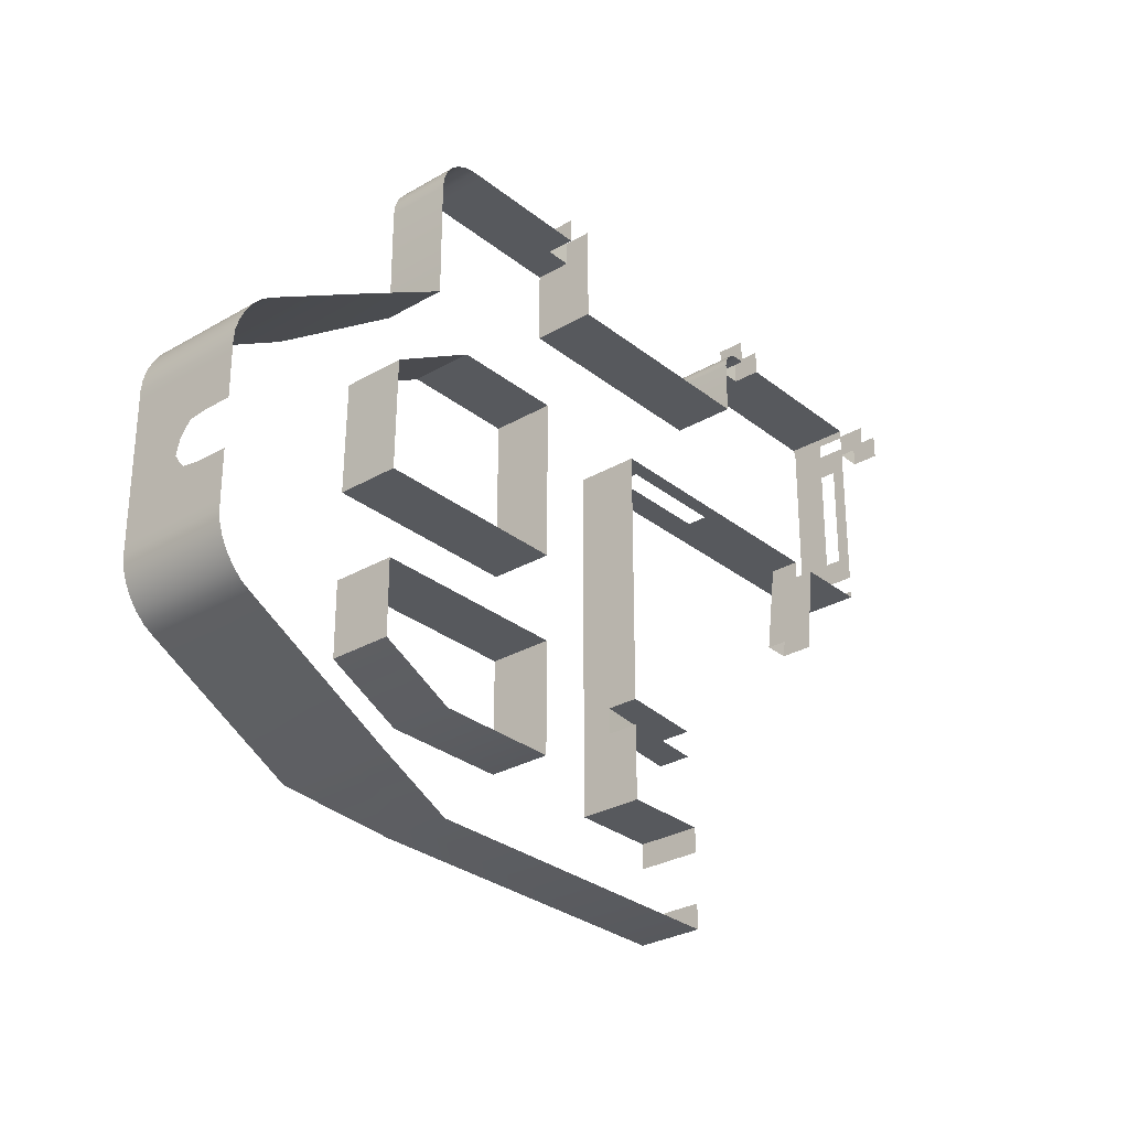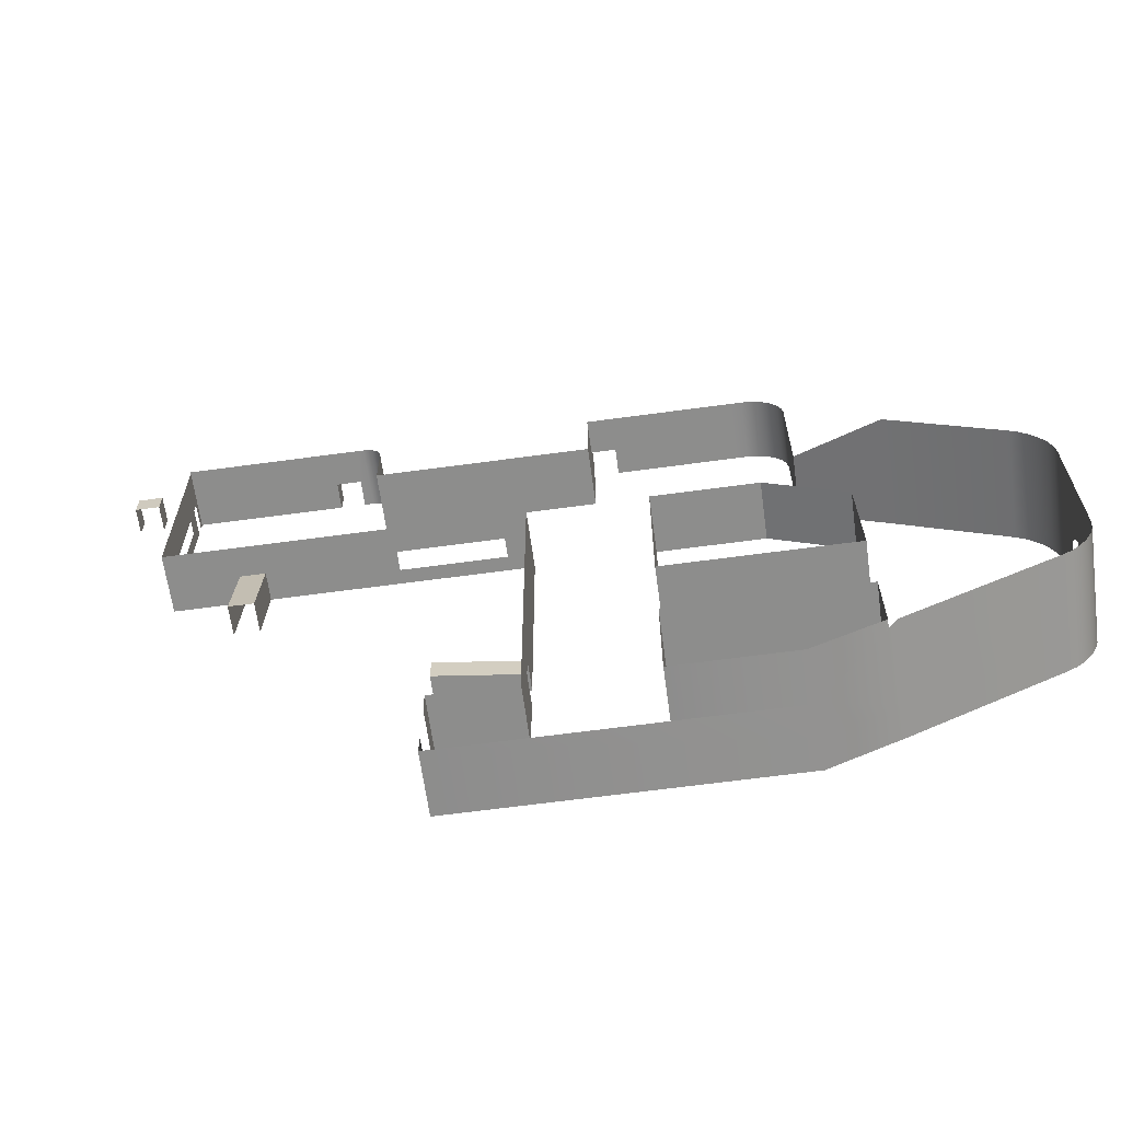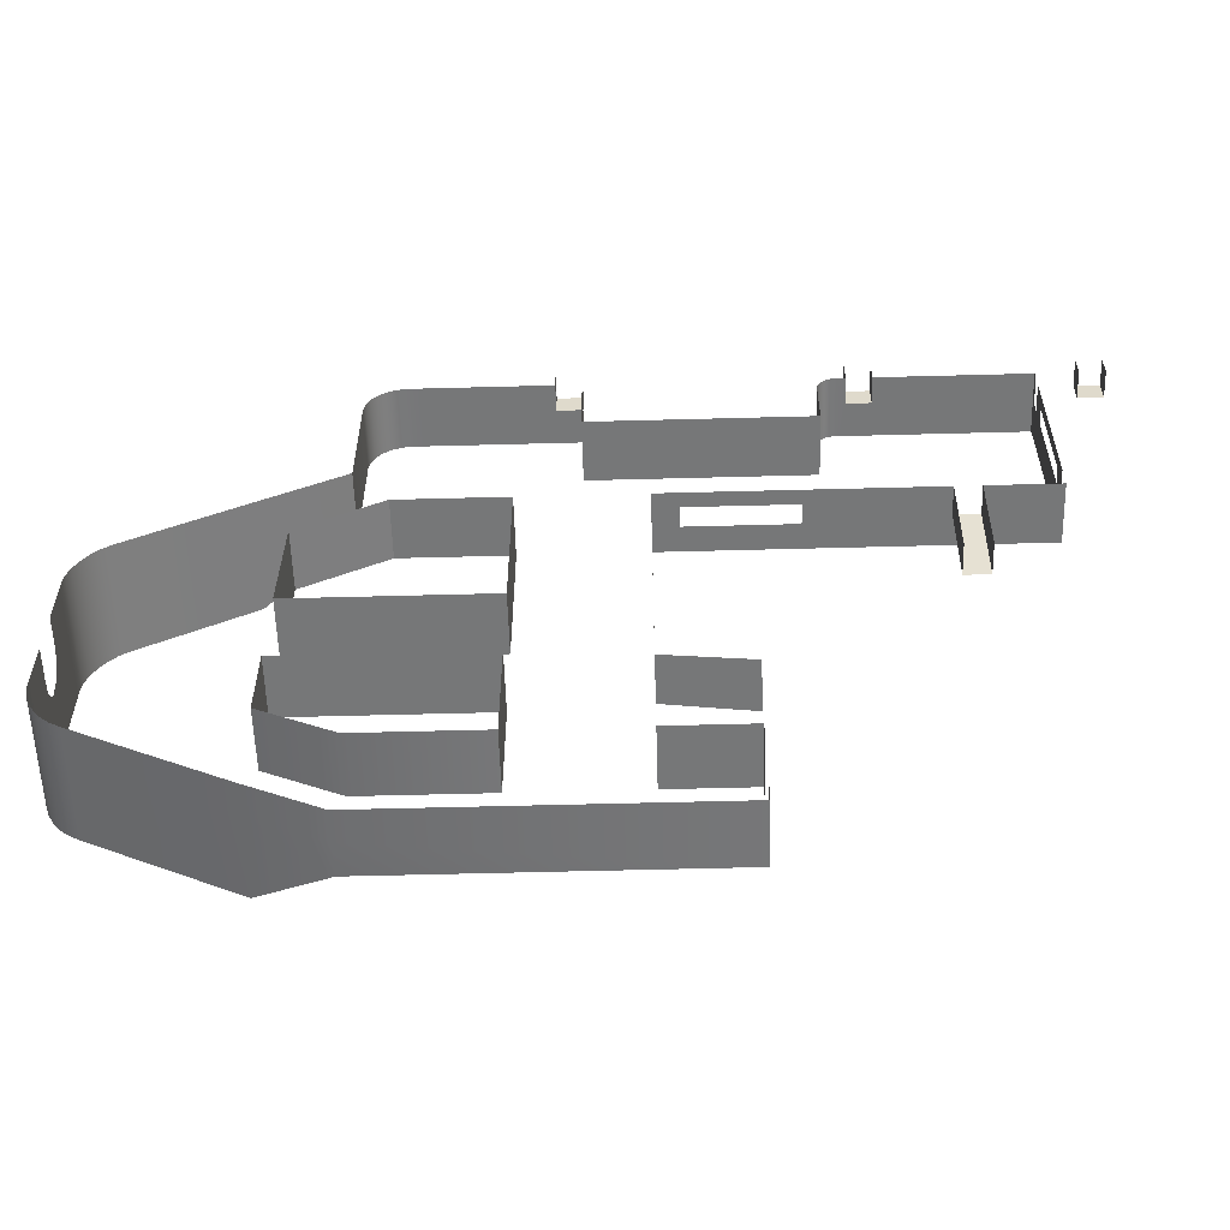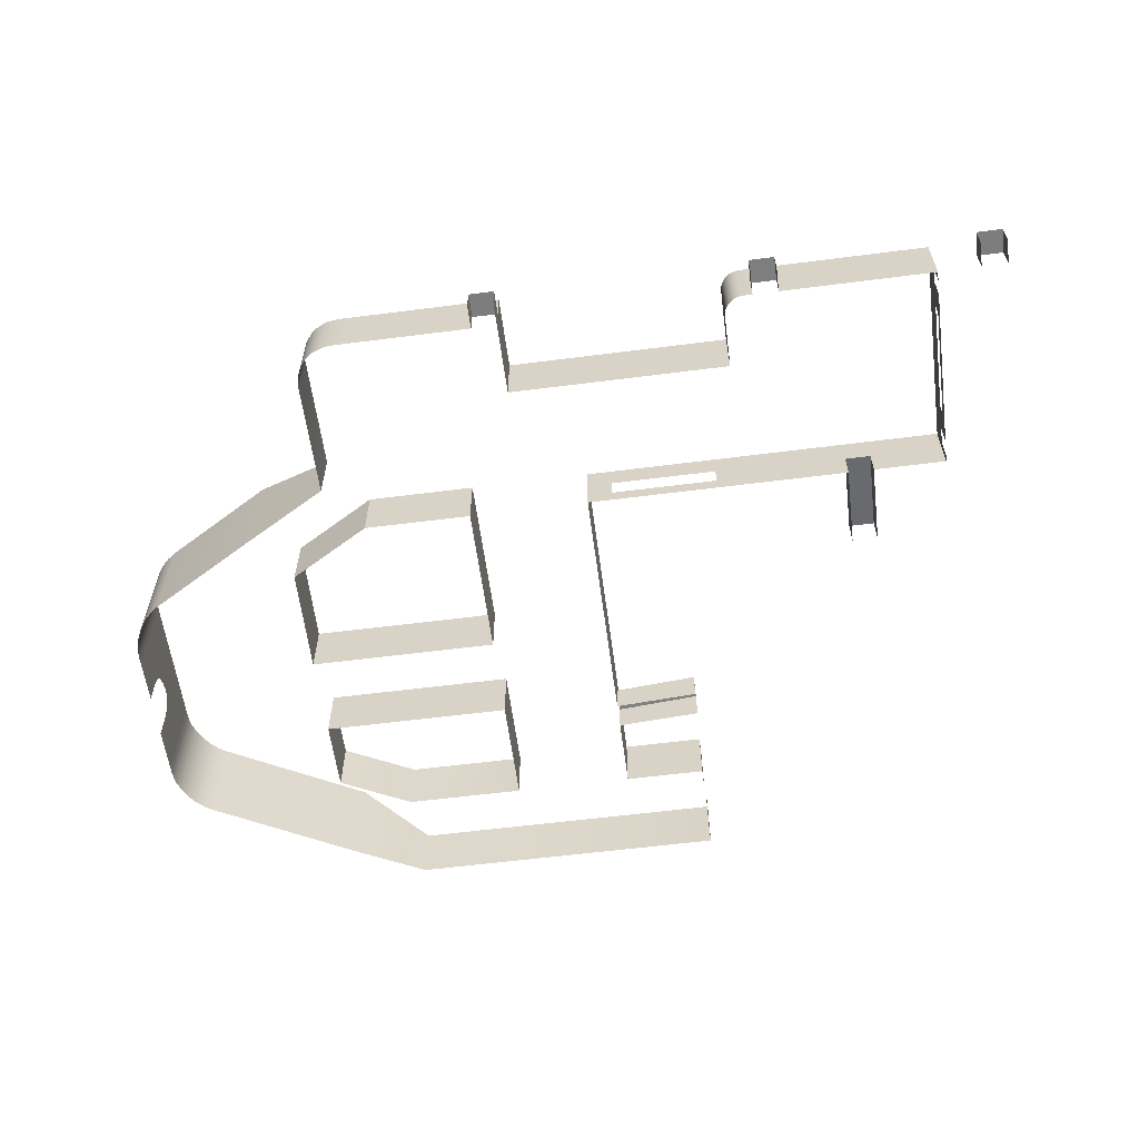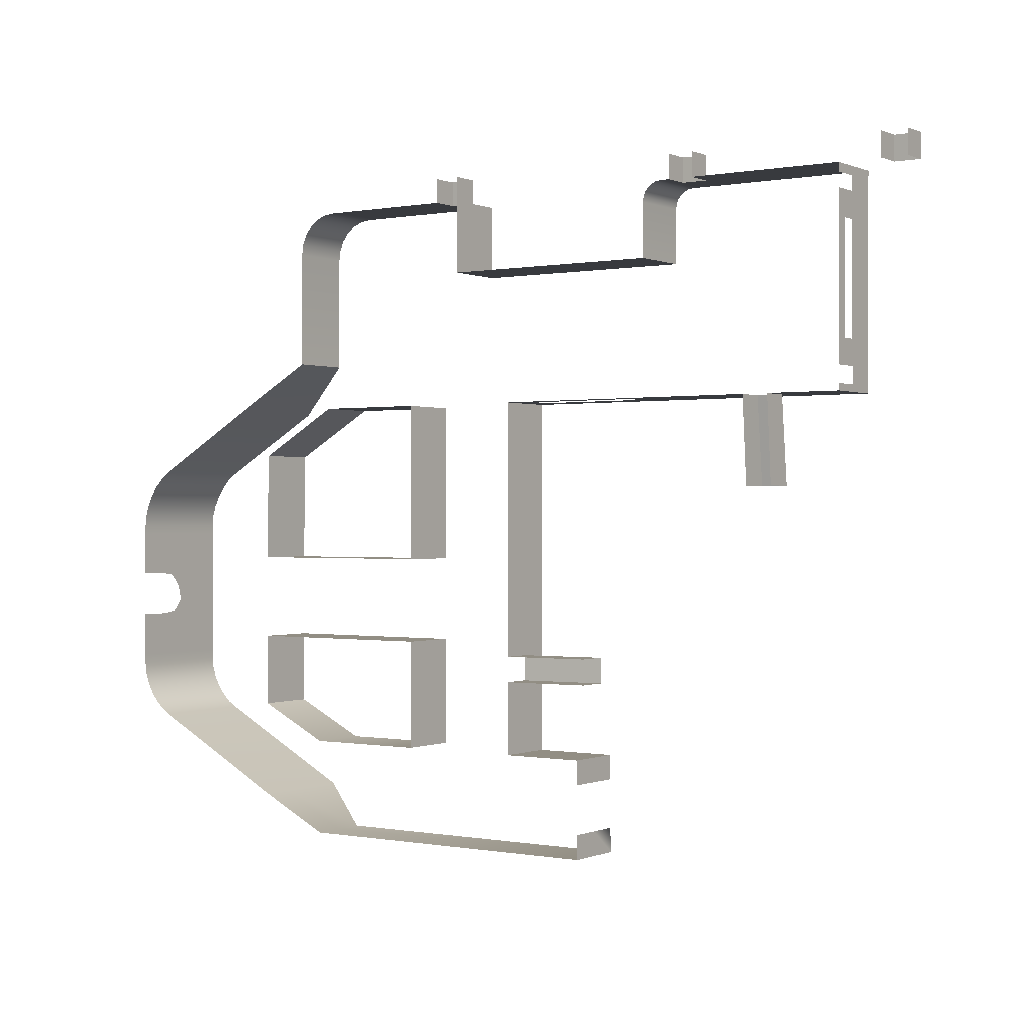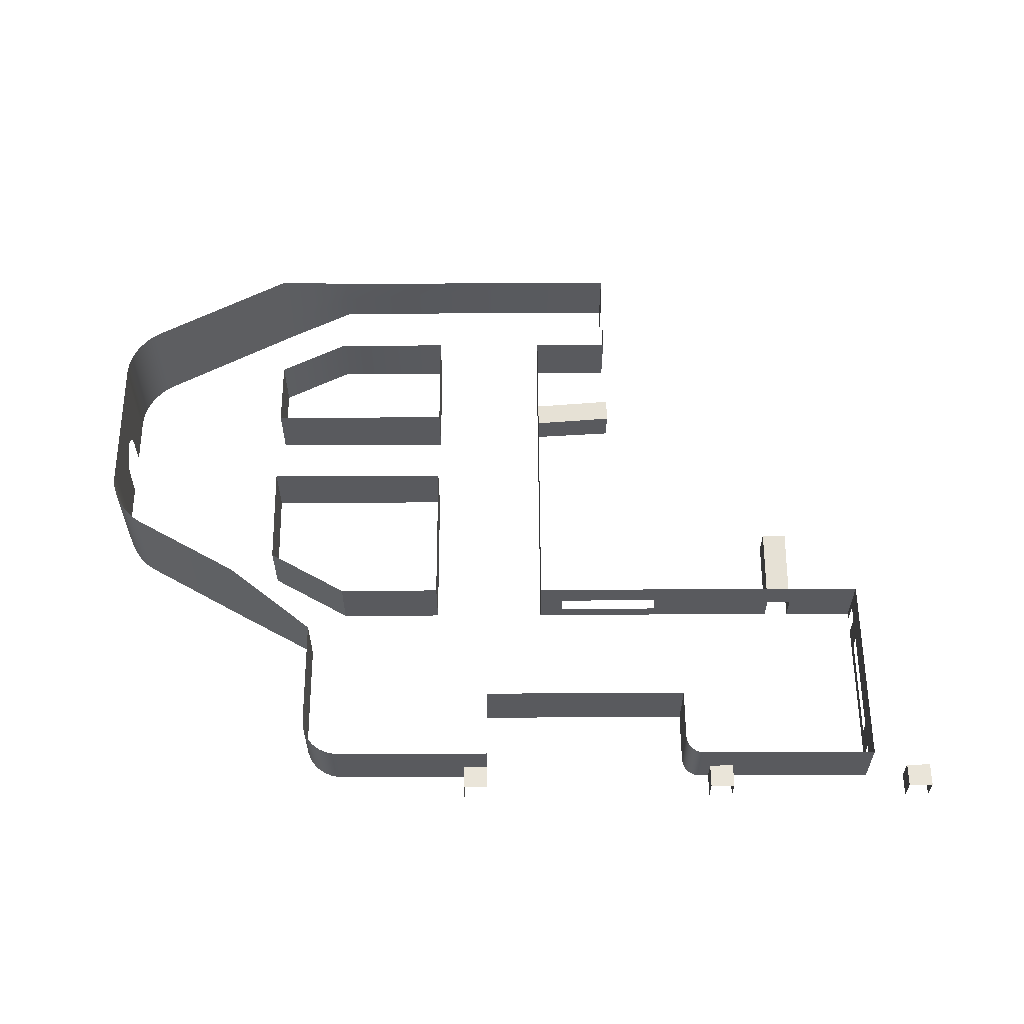
<metadata>
{"format":"obj","ext":"obj","renderer":"f3d","projection":"perspective","resolution":1024,"background":"white","views":[{"elev":-29.3,"azim":-49.3,"up":"+Z"},{"elev":-64.4,"azim":-172.2,"up":"+Z"},{"elev":-57.0,"azim":1.6,"up":"+Z"},{"elev":-59.2,"azim":7.5,"up":"+Y"},{"elev":-0.1,"azim":34.7,"up":"+Z"},{"elev":58.4,"azim":-0.3,"up":"+Y"}]}
</metadata>
<code>
o Plane.000
v 41.91 3.287 -6
v 41.91 3.287 -3.909
v 35 2.5 -3.909
v 35 5 -3.909
v 35 4e-06 -3.909
v 41.91 0.5942 -6
v 42 0.6023 -6
v 42 3.298 -6
v 42 0.6023 -3.909
v 41.91 0.5942 -3.909
v 42 3.298 -3.909
v 35 2.5 -6
v 35 5 -6
v 35 1.3e-05 -6
v 59 2.409 17
v 56.88 2.409 17
v 56.87 3.186 10
v 58.99 3.191 10
v 59 5 17
v 56.88 5 17
v 45.94 -2.4e-05 17
v 48 -3.9e-05 17
v 48 2.5 17
v 45.94 1.223 17
v 45.94 2.879 17
v 48 5 17
v 45.94 5 17
v 35 5 17
v 35 2.879 17
v 37.06 1.223 17
v 37.06 2.879 17
v 35 -2.4e-05 17
v 37.06 -2.4e-05 17
v 41.8 2.5 -12
v 35 2.5 -12
v 41.8 5.152 -20
v 25 2.6e-05 -12
v 15 2.6e-05 -12
v 15 5 -12
v 25 5 -12
v 41.8 2.5 -14
v 41.8 3.9e-05 -20
v 41.8 3.9e-05 -18
v 41.8 2.538 -18
v 41.8 2.538 -20
v 25 0 -3
v 25 5 -3
v 25 -1.3e-05 4
v 25 5 4
v 25 -3.9e-05 17
v 25 5 17
v 65 5.01 18.94
v 65 2.292 18.94
v 65 2.292 21
v 59 -3.9e-05 17
v 65 -3.9e-05 17
v 65 2.318 17
v 65 0.9999 30
v 65 -6.5e-05 30
v 65 -6.5e-05 32.12
v 65 0.9999 32.12
v 65 2.292 17.56
v 65 -3.9e-05 17.56
v 65 5 17
v 65 2.292 30
v 65 2.292 32.12
v 65 5 31.87
v 65 5 30
v 65 5 21
v 65 1 18.94
v 65 1 21
v 65 -3.9e-05 18.94
v 65 -3.9e-05 21
v 9 0 -3
v 9 5 -3
v 9 -1.3e-05 4
v 9 5 4
v 50.34 -7.8e-05 36
v 50.34 -7.8e-05 34
v 50.34 2.244 34
v 50.34 2.244 36
v 6 9.152 17
v -3.055 9.152 -10.58
v -6 9.152 2.32
v -6 9.152 6
v -6 9.152 -1.48
v -6 9.152 -5.957
v 9 1.3e-05 -9
v 9 5 -9
v 9.129 -2.6e-05 13
v 9.129 5 13
v 16.38 5.152 34
v 16 -3.9e-05 17
v 16 5 17
v 27.74 2.243 34
v 29.84 2.243 34
v 29.84 2.244 36
v 27.74 2.243 36
v 13 5.152 30.62
v 13.12 5.152 31.5
v 13.99 5.152 33.01
v 14.69 5.152 33.55
v -3.193 2.243 11.64
v -3.193 -2.6e-05 11.64
v -3.919 -2.6e-05 11.1
v -3.919 2.243 11.1
v -4.596 -2.6e-05 10.38
v -4.596 2.243 10.38
v -5.178 -2.6e-05 9.528
v -5.178 2.243 9.528
v -5.624 -1.3e-05 8.594
v -5.624 2.243 8.594
v -5.904 -1.3e-05 7.647
v -5.904 2.243 7.647
v -6 -1.3e-05 6.75
v -6 2.243 6.75
v -6 9.152 6.75
v 15.7 -3.9e-05 16.83
v 15.7 5 16.83
v 12.7 2.243 20.83
v 13 2.243 21
v 13 -3.9e-05 21
v 12.7 -3.9e-05 20.83
v 50 5.152 34
v 48 5.152 32.42
v 48.05 5.152 32.83
v 48.46 5.152 33.54
v 48 5.152 28
v 12.7 5.326 20.83
v 13 5.152 21
v -6 -1.3e-05 6
v -6 2.243 6
v -5.904 9.152 7.647
v -5.624 9.152 8.594
v -5.178 9.152 9.528
v -4.596 9.152 10.38
v -3.919 9.152 11.1
v -3.193 9.152 11.64
v 13 -6.5e-05 30.62
v 13 2.243 30.62
v 15.5 -7.8e-05 33.88
v 15.5 2.243 33.88
v 16.38 2.243 34
v 16.38 -7.8e-05 34
v 14.69 -6.5e-05 33.55
v 14.69 2.243 33.55
v 13.99 -6.5e-05 33.01
v 13.99 2.243 33.01
v 13.45 -6.5e-05 32.31
v 13.45 2.243 32.31
v 13.12 -6.5e-05 31.5
v 13.12 2.243 31.5
v 27.74 -7.8e-05 36
v 27.74 -7.8e-05 34
v 17.25 -7.8e-05 34
v 17.25 2.243 34
v 6 -3.9e-05 17
v 6 2.243 17
v -6 -0 2.32
v -6 2.243 2.32
v 29.84 -7.8e-05 34
v 29.84 -7.8e-05 36
v 29.84 -6.5e-05 28
v 29.84 2.243 28
v 27.74 5.152 34
v 29.84 5.152 34
v 52.42 -7.8e-05 34
v 52.42 -7.8e-05 36
v 52.42 2.249 36
v 52.42 2.244 34
v 68.44 -7.8e-05 36
v 68.44 -7.8e-05 34
v 68.44 2.249 34
v 68.44 2.249 36
v 48 -6.5e-05 32.42
v 48 -6.5e-05 28
v 48 2.27 28
v 48 2.27 32.42
v 49.17 -7.8e-05 33.95
v 49.17 2.27 33.95
v 49.58 2.27 34
v 49.58 -7.8e-05 34
v 48.79 -7.8e-05 33.79
v 48.79 2.27 33.79
v 48.46 -6.5e-05 33.54
v 48.46 2.27 33.54
v 48.21 -6.5e-05 33.21
v 48.21 2.27 33.21
v 48.05 -6.5e-05 32.83
v 48.05 2.27 32.83
v 65 -7.8e-05 34
v 65 2.292 34
v 70.53 -7.8e-05 34
v 70.53 -7.8e-05 36
v 70.53 2.249 36
v 70.53 2.249 34
v 65 5 33.27
v 65 2.292 33.28
v 65 5.152 34
v 65 -6.9e-05 33.28
v 56.88 -3.9e-05 17
v 35 2.6e-05 -12
v 41.8 2.6e-05 -14
v 41.8 2.6e-05 -12
v 56.87 0.6023 10
v 58.99 0.6023 10
v -5.9 9.152 -6.845
v -5.605 9.152 -7.766
v -5.137 9.152 -8.657
v -4.528 9.152 -9.459
v -3.817 9.152 -10.11
v -6 9.152 -5.207
v 9 9.152 -17
v 15 5.152 -20
v 29.84 5.152 28
v 53 5.152 34
v 49.17 5.152 33.95
v 49.58 5.152 34
v 48.79 5.152 33.79
v 48.21 5.152 33.21
v 15.5 5.152 33.88
v 13.45 5.152 32.31
v 17.25 5.152 34
v 65 5 17.56
v 37.06 5 17
v 15 3.9e-05 -20
v 15 2.538 -20
v 9 3.9e-05 -17
v 9 2.538 -17
v -3.055 2.6e-05 -10.58
v -3.055 2.538 -10.58
v -6 0 -1.48
v -6 1.3e-05 -5.207
v -6 2.538 -5.207
v -6 2.538 -1.48
v -6 1.3e-05 -5.957
v -6 2.538 -5.957
v -3.817 2.538 -10.11
v -3.817 2.6e-05 -10.11
v -4.528 2.538 -9.459
v -4.528 2.6e-05 -9.459
v -5.137 2.538 -8.657
v -5.137 1.3e-05 -8.657
v -5.605 2.538 -7.766
v -5.605 1.3e-05 -7.766
v -5.9 2.538 -6.845
v -5.9 1.3e-05 -6.845
v 41.8 5 -18
v 41.8 5 -12
v 35 5 -12
v 41.8 5 -14
v -6 3.576 2.142
v -6 3.871 -1.301
v -6 4.074 1.625
v -6 4.37 -0.7854
v -6 4.499 0.9948
v -6 4.795 -0.1547
v -6 9.152 0.9948
v -6 9.152 -0.7854
v -6 9.152 -0.1547
v -6 9.152 2.142
v -6 9.152 1.625
v -6 9.152 -1.301
f 10 5 3 2
f 14 6 1 12
f 6 7 8 1
f 9 10 2 11
f 11 2 1 8
f 15 16 17 18
f 15 19 20 16
f 4 13 12 3
f 2 3 12 1
f 21 22 23 24
f 24 23 25
f 29 30 31
f 32 33 30 29
f 33 21 24 30
f 29 28 4 3
f 37 38 39 40
f 45 42 43 44
f 46 37 40 47
f 35 12 13 250
f 52 53 54 69
f 55 56 57 15
f 58 59 60 61
f 62 57 56 63
f 68 65 66 67
f 65 58 61 66
f 69 54 65 68
f 53 70 71 54
f 70 72 73 71
f 71 73 59 58
f 74 46 47 75
f 48 76 77 49
f 78 79 80 81
f 88 74 75 89
f 76 90 91 77
f 156 223 165 95
f 93 50 51 94
f 95 96 97 98
f 103 104 105 106
f 106 105 107 108
f 108 107 109 110
f 110 109 111 112
f 112 111 113 114
f 114 113 115 116
f 38 88 89 39
f 90 118 119 91
f 94 119 118 93
f 120 121 122 123
f 129 130 121 120
f 115 131 132 116
f 133 114 116 117
f 134 112 114 133
f 135 110 112 134
f 136 108 110 135
f 137 106 108 136
f 138 103 106 137
f 139 122 121 140
f 141 142 143 144
f 145 146 142 141
f 147 148 146 145
f 149 150 148 147
f 151 152 150 149
f 139 140 152 151
f 153 154 95 98
f 123 157 158 120
f 155 144 143 156
f 131 159 160 132
f 157 104 103 158
f 161 162 97 96
f 163 161 96 164
f 165 166 96 95
f 167 168 169 170
f 171 172 173 174
f 169 81 80 170
f 175 176 177 178
f 179 180 181 182
f 183 184 180 179
f 185 186 184 183
f 187 188 186 185
f 189 190 188 187
f 175 178 190 189
f 79 182 181 80
f 191 167 170 192
f 193 194 195 196
f 195 174 173 196
f 197 198 192 199
f 191 192 198 200
f 67 66 198 197
f 164 177 176 163
f 22 201 16 23
f 202 14 12 35
f 203 204 34 41
f 204 202 35 34
f 201 205 17 16
f 55 15 18 206
f 226 42 45 227
f 228 226 227 229
f 230 228 229 231
f 232 233 234 235
f 233 236 237 234
f 230 231 238 239
f 239 238 240 241
f 241 240 242 243
f 243 242 244 245
f 245 244 246 247
f 247 246 237 236
f 36 45 44 248
f 227 45 36 214
f 229 227 214 213
f 231 229 213 83
f 235 234 212 86
f 234 237 87 212
f 231 83 211 238
f 238 211 210 240
f 240 210 209 242
f 242 209 208 244
f 244 208 207 246
f 246 207 87 237
f 25 23 26 27
f 29 31 225 28
f 31 25 27 225
f 62 53 52 224
f 62 224 64 57
f 158 103 138 82
f 132 160 84 85
f 156 143 92 223
f 120 158 82 129
f 164 96 166 215
f 140 99 100 152
f 152 100 222 150
f 150 222 101 148
f 148 101 102 146
f 146 102 221 142
f 142 221 92 143
f 140 121 130 99
f 116 132 85 117
f 80 181 218 124
f 23 16 20 26
f 192 170 216 199
f 15 57 64 19
f 178 125 126 190
f 190 126 220 188
f 188 220 127 186
f 186 127 219 184
f 184 219 217 180
f 180 217 218 181
f 178 177 128 125
f 170 80 124 216
f 164 215 128 177
f 50 48 49 51
f 41 34 249 251
f 34 35 250 249
f 5 32 29 3
f 154 155 156 95
f 235 86 263 253
f 253 263 259 255
f 255 259 260 257
f 260 258 256 257
f 261 84 160 252
f 258 262 254 256
f 262 261 252 254

</code>
